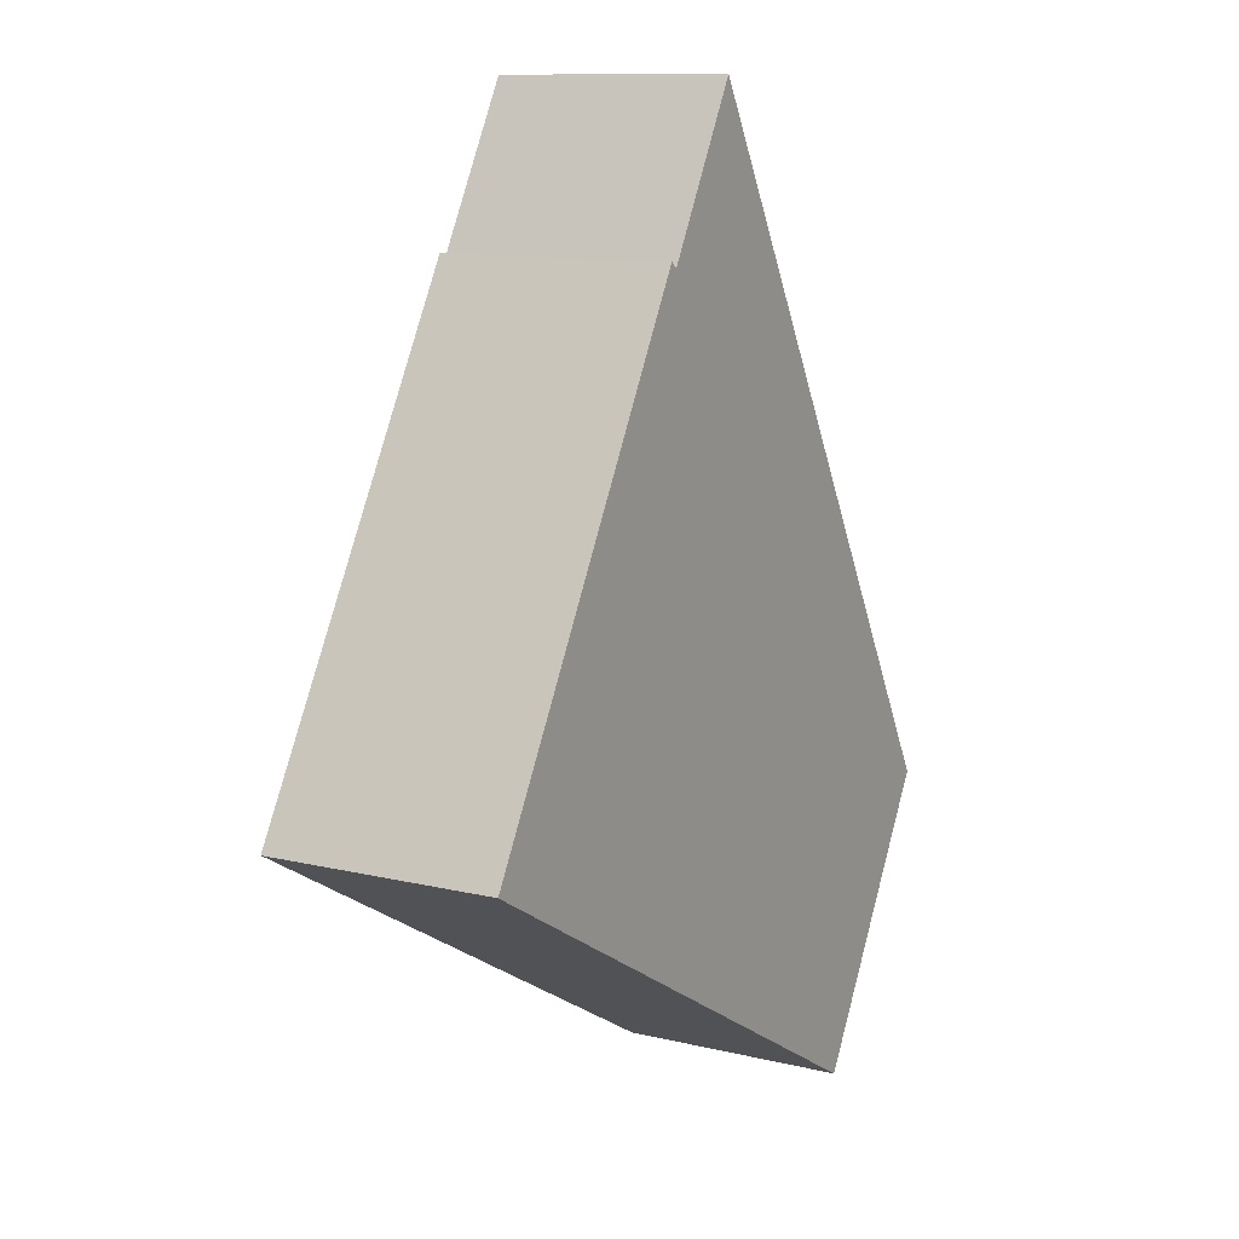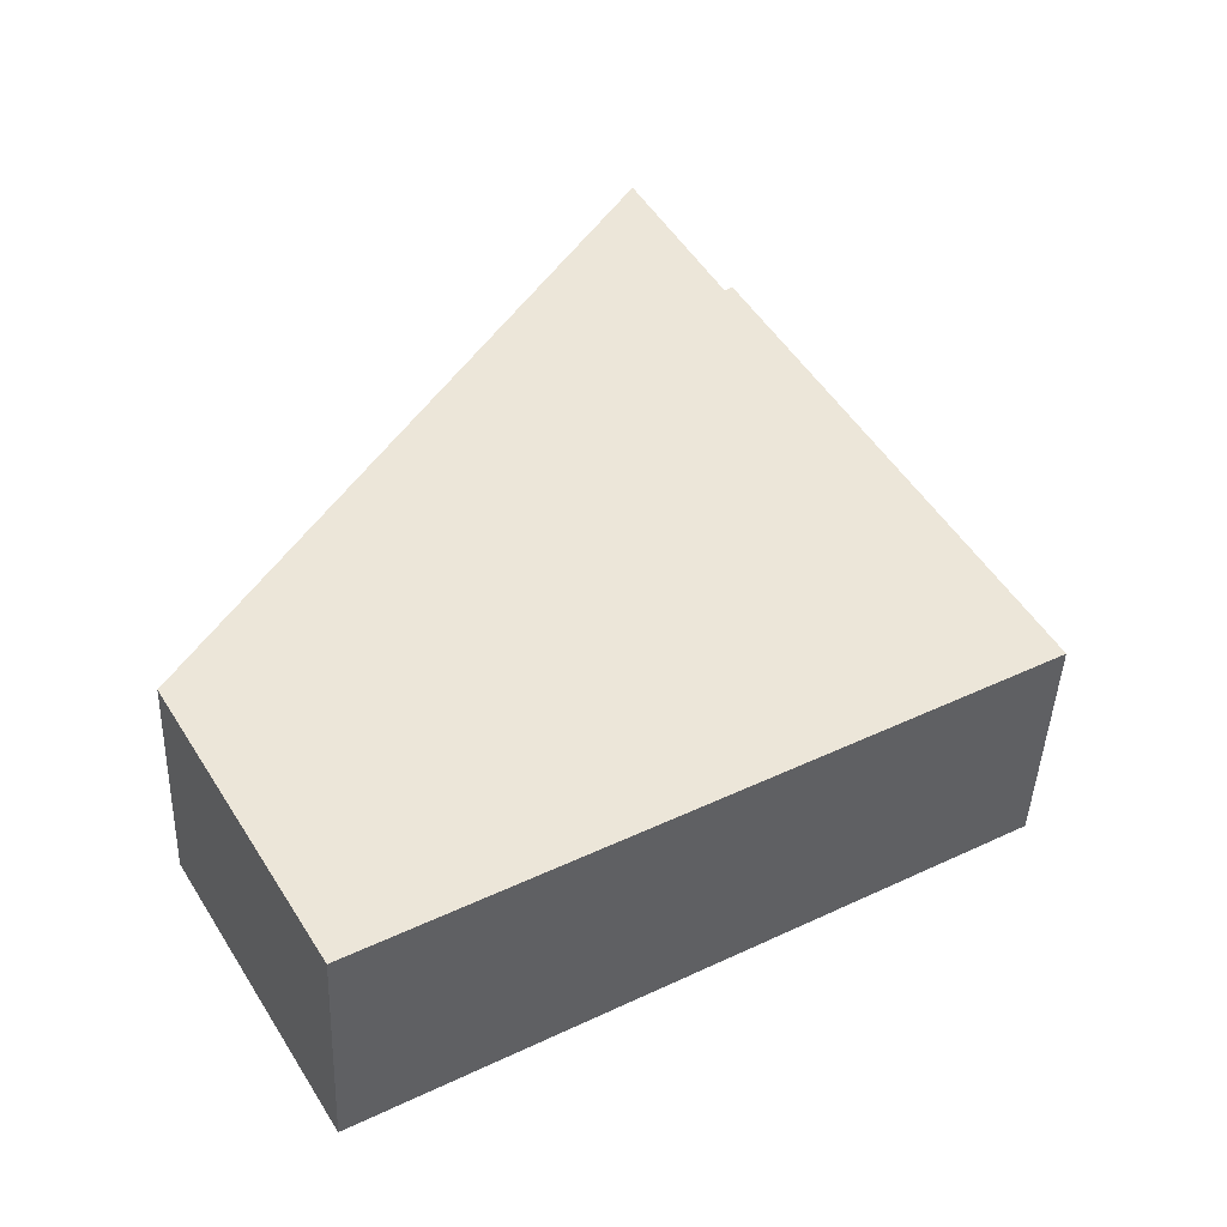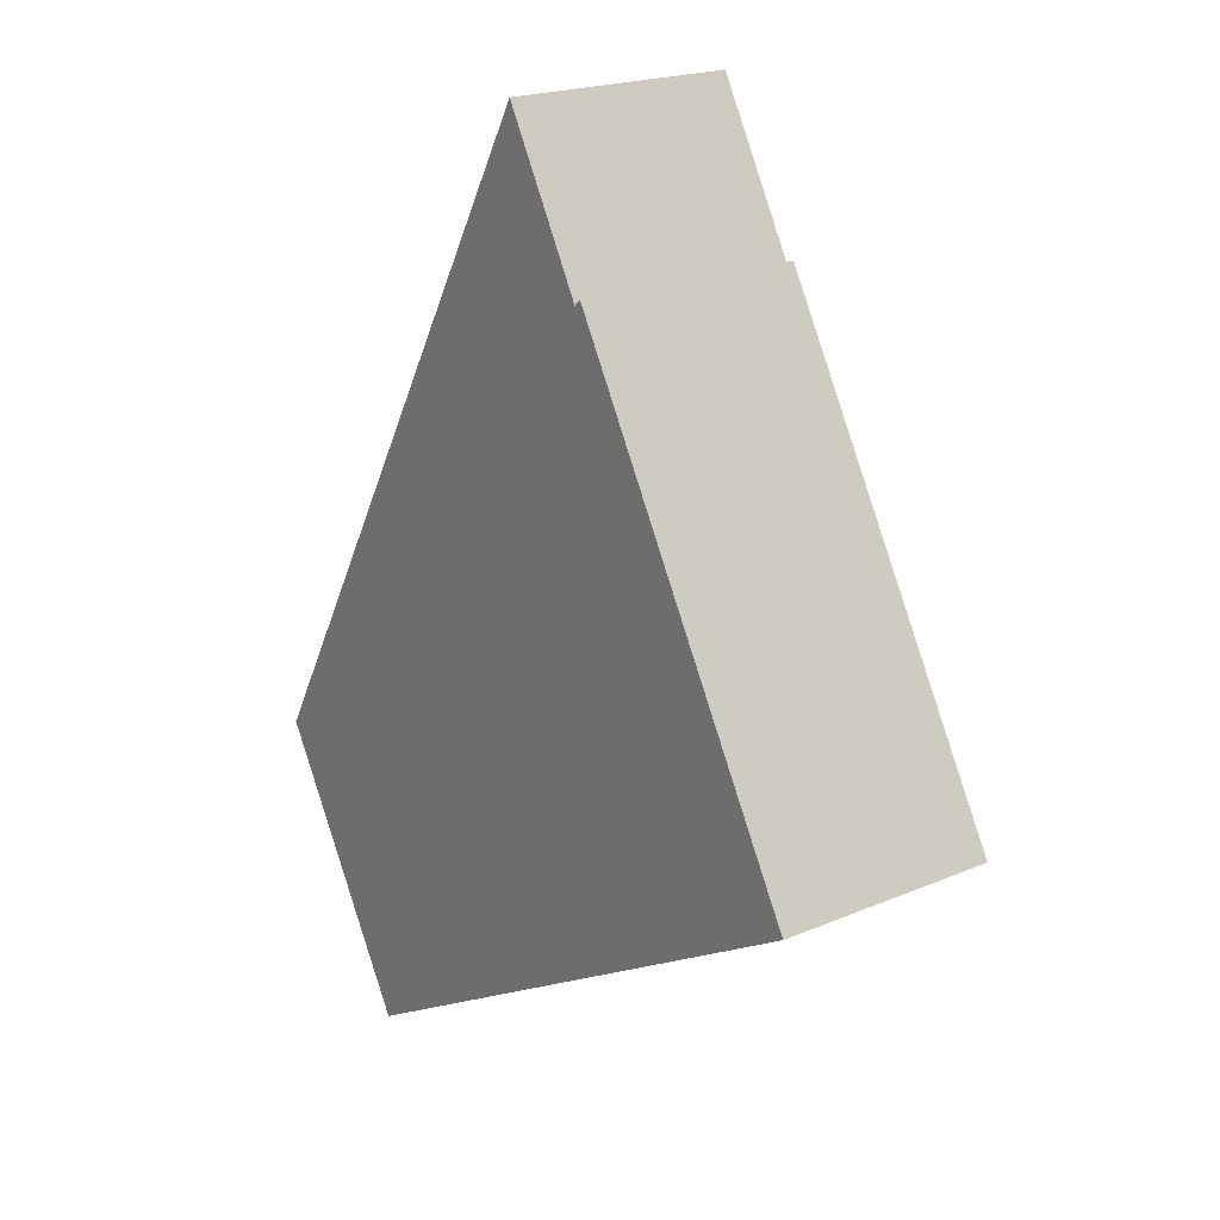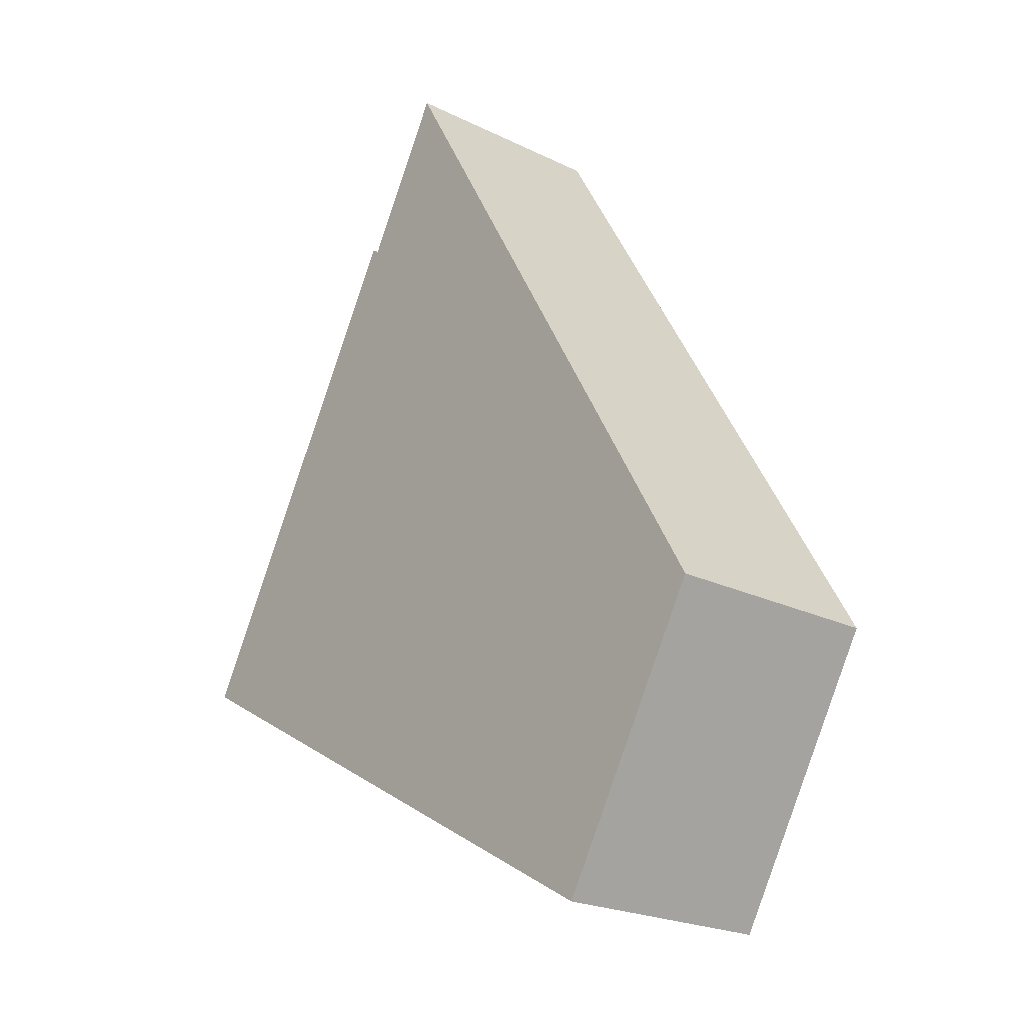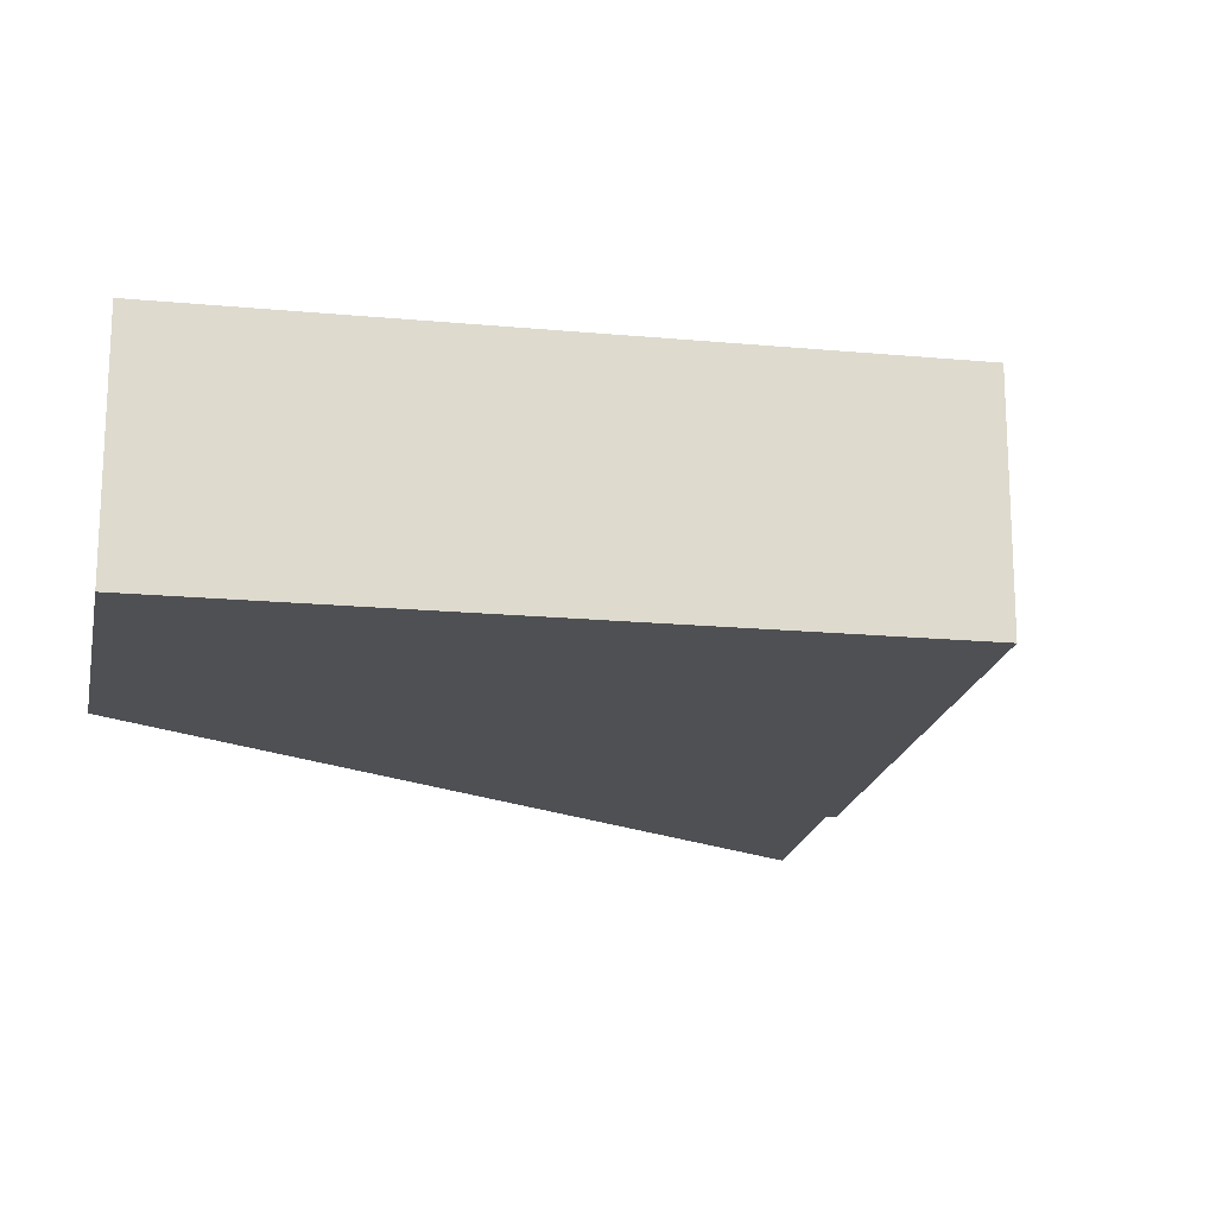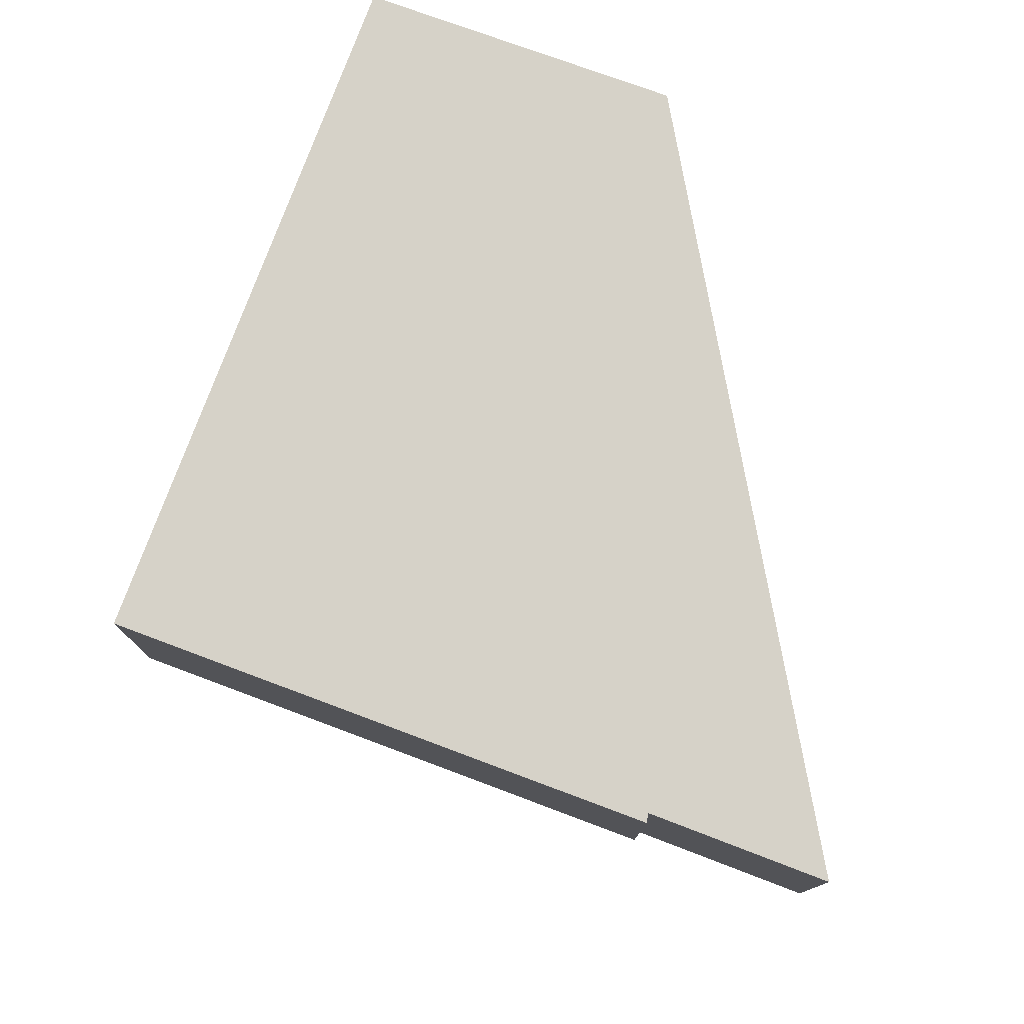
<metadata>
{"format":"obj","ext":"obj","renderer":"f3d","projection":"perspective","resolution":1024,"background":"white","views":[{"elev":11.2,"azim":-59.4,"up":"+Z"},{"elev":-43.6,"azim":177.8,"up":"+Z"},{"elev":20.8,"azim":-127.5,"up":"+Z"},{"elev":-22.4,"azim":49.8,"up":"+Z"},{"elev":-18.5,"azim":-160.6,"up":"+Y"},{"elev":78.2,"azim":-39.9,"up":"+Y"}]}
</metadata>
<code>
v  6.593 5.661 11.61
v  6.772 5.661 11.46
v  0 5.661 3.466e-16
v  18.6 5.661 -1.644
v  14.7 5.661 -8.317
v  8.938 5.661 15.33
v  8.938 -9.388e-16 15.33
v  18.6 1.007e-16 -1.644
v  6.593 -7.108e-16 11.61
v  6.772 -7.017e-16 11.46
v  14.7 5.093e-16 -8.317
v  0 0 0
g defaultobject
f 1 2 3
f 3 4 5
f 4 3 2
f 4 2 6
f 7 4 6
f 4 7 8
f 9 2 1
f 2 9 10
f 8 5 4
f 5 8 11
f 11 3 5
f 3 11 12
f 12 1 3
f 1 12 9
f 10 6 2
f 6 10 7
f 8 12 11
f 12 8 10
f 10 8 7
f 9 12 10

</code>
